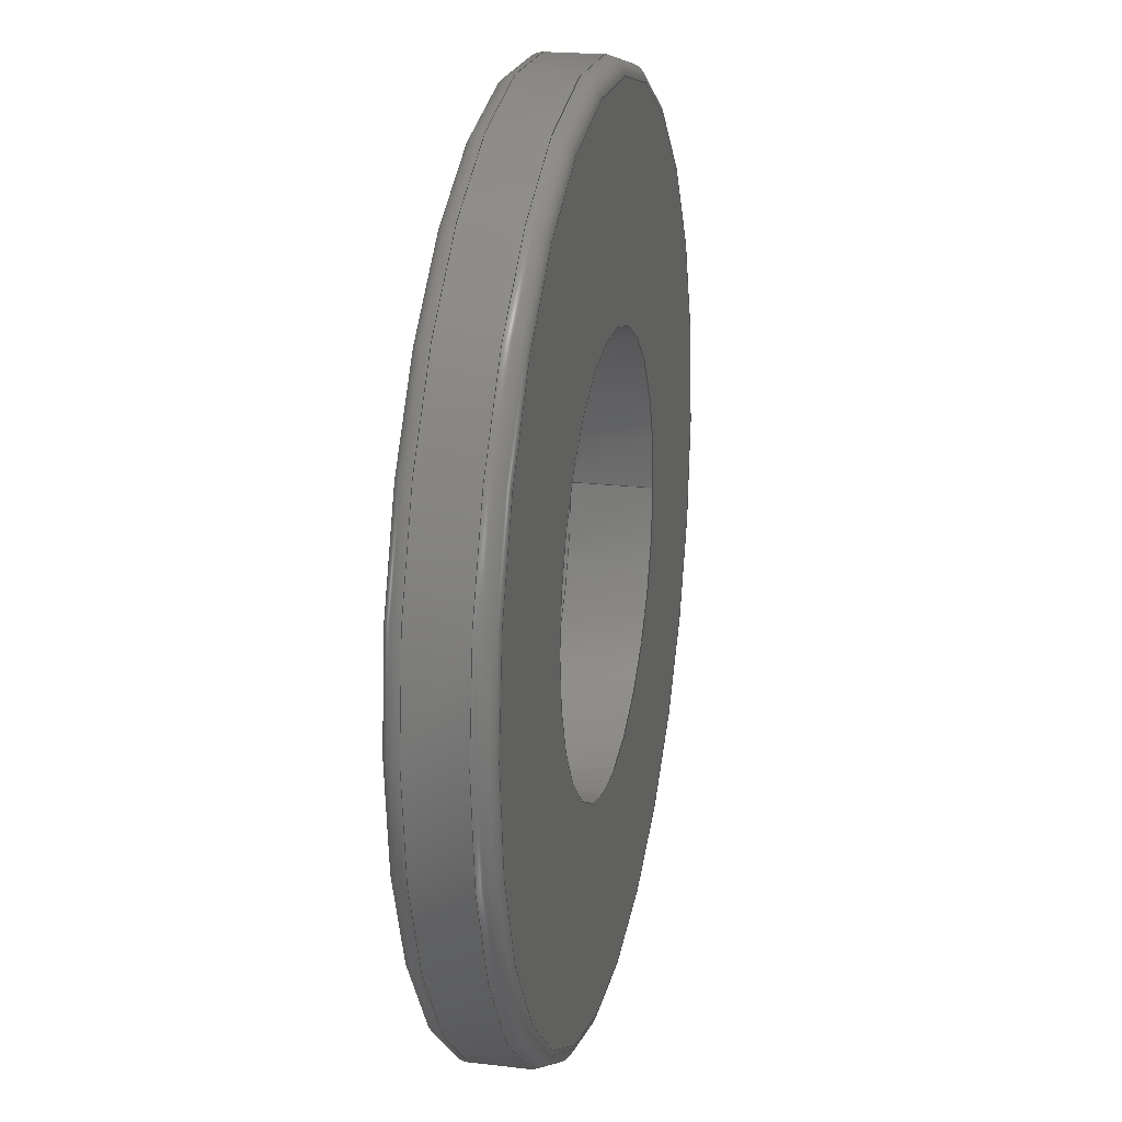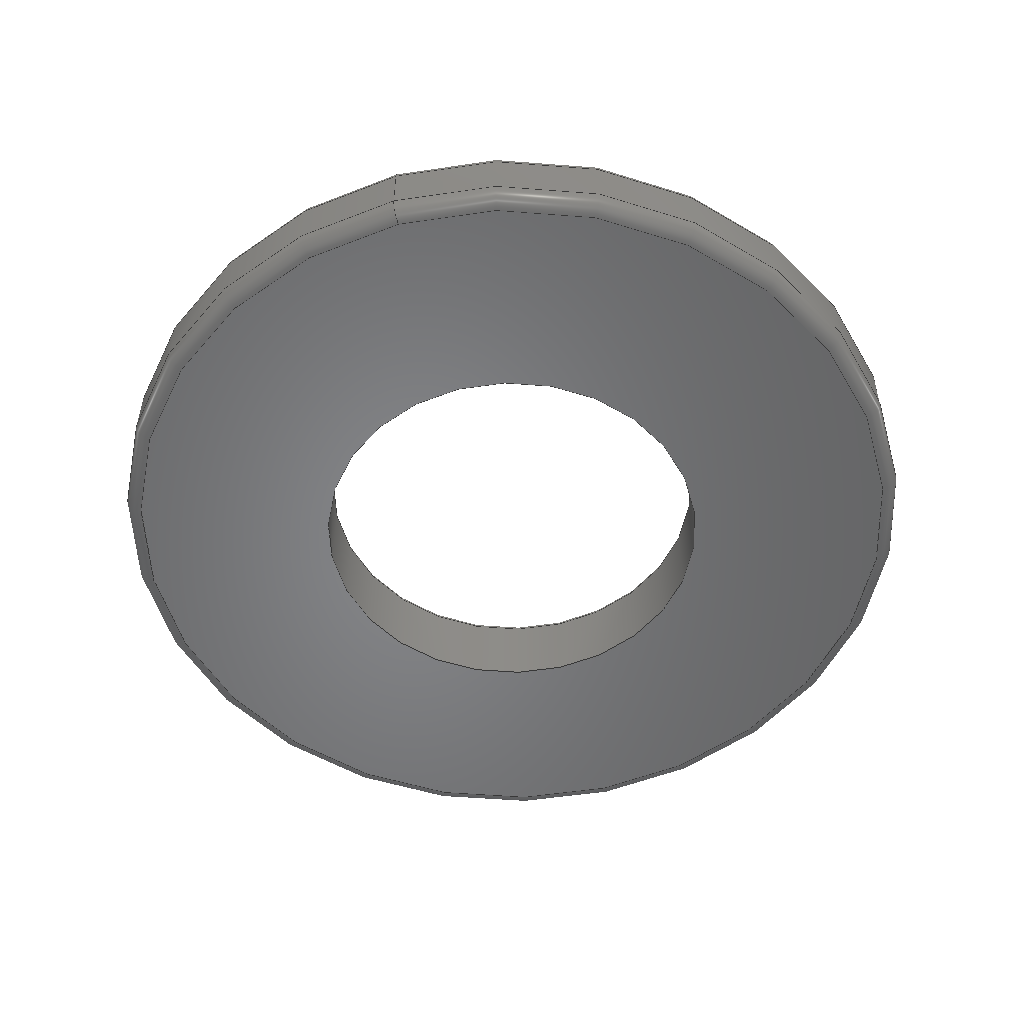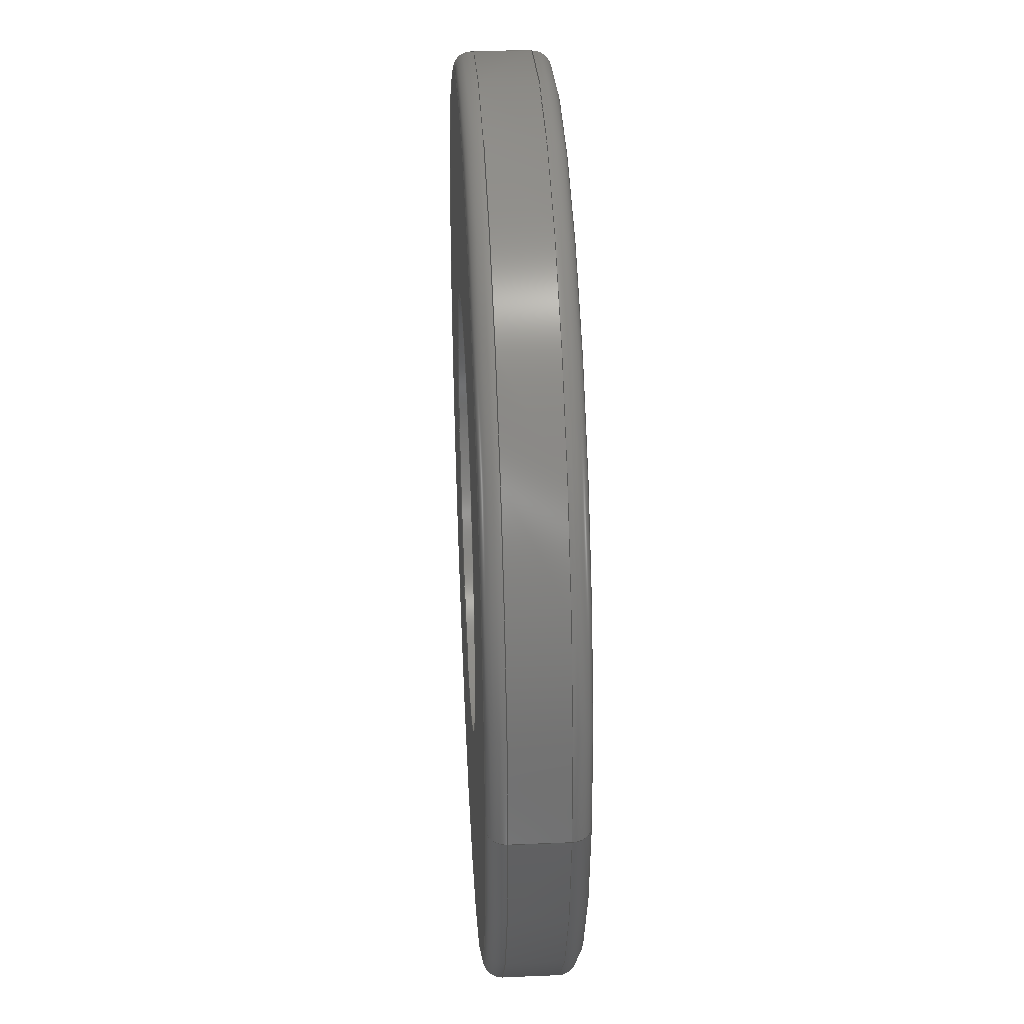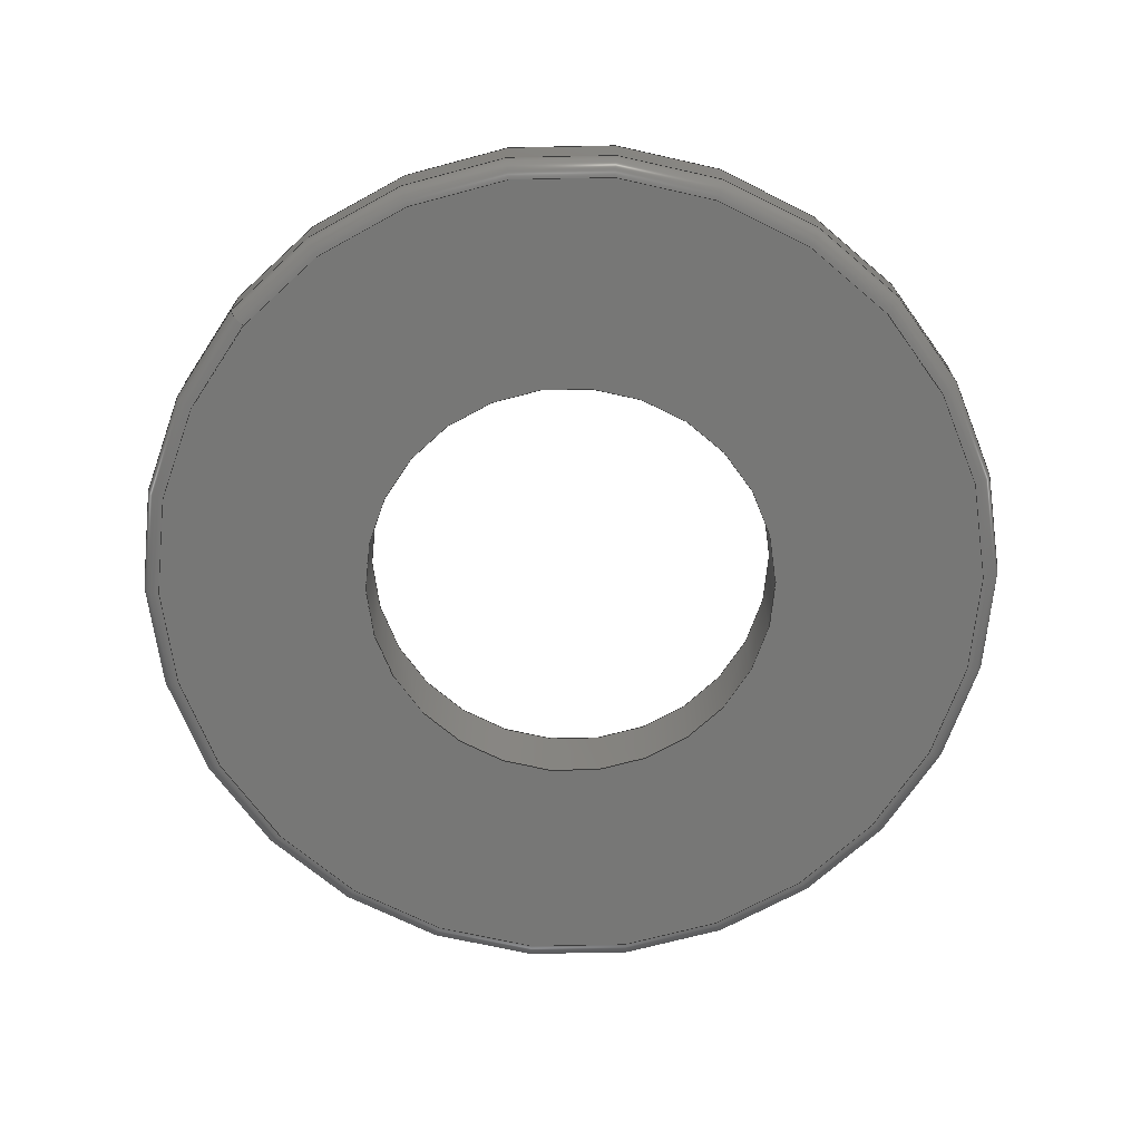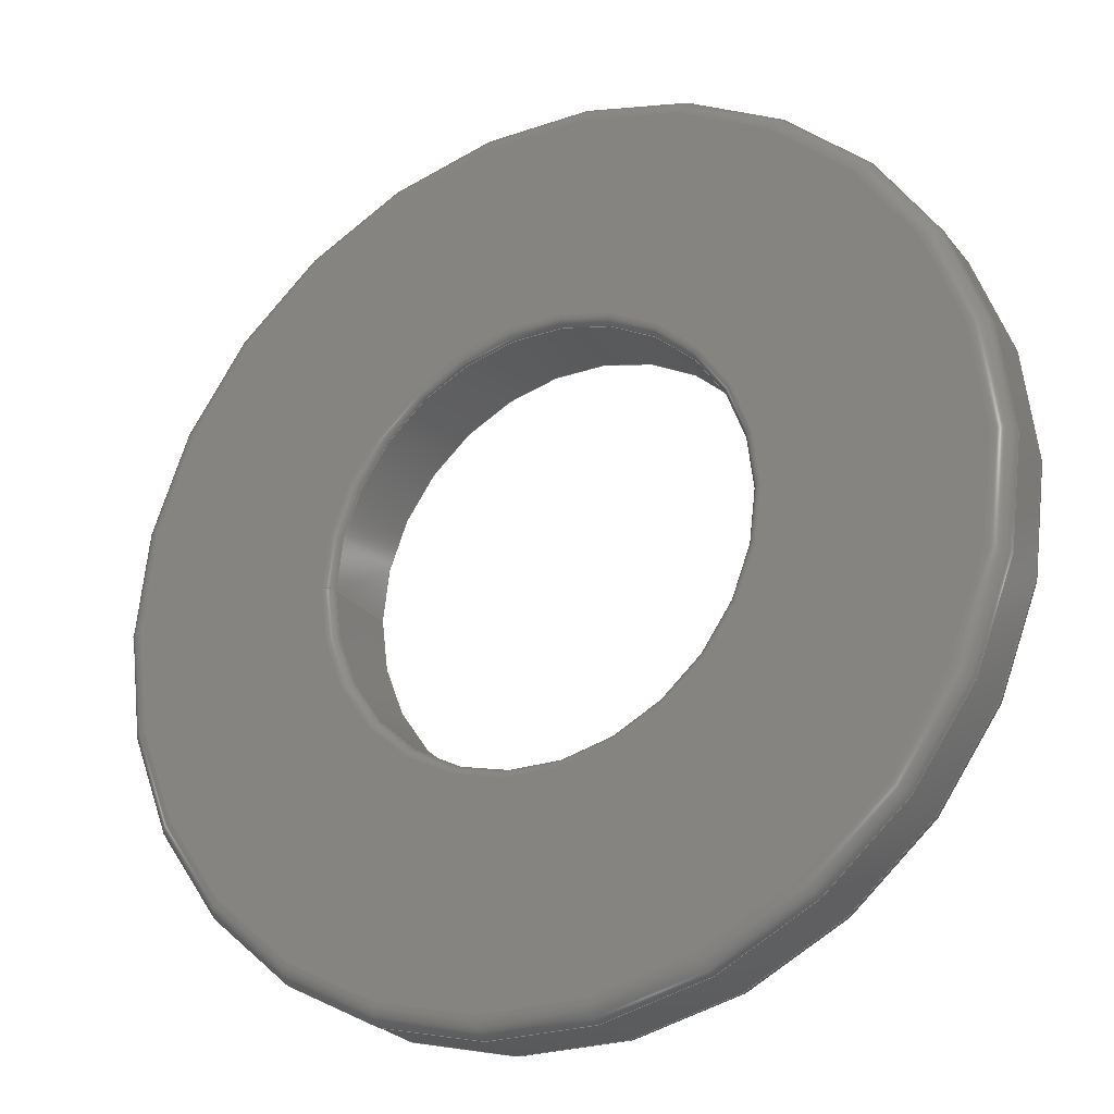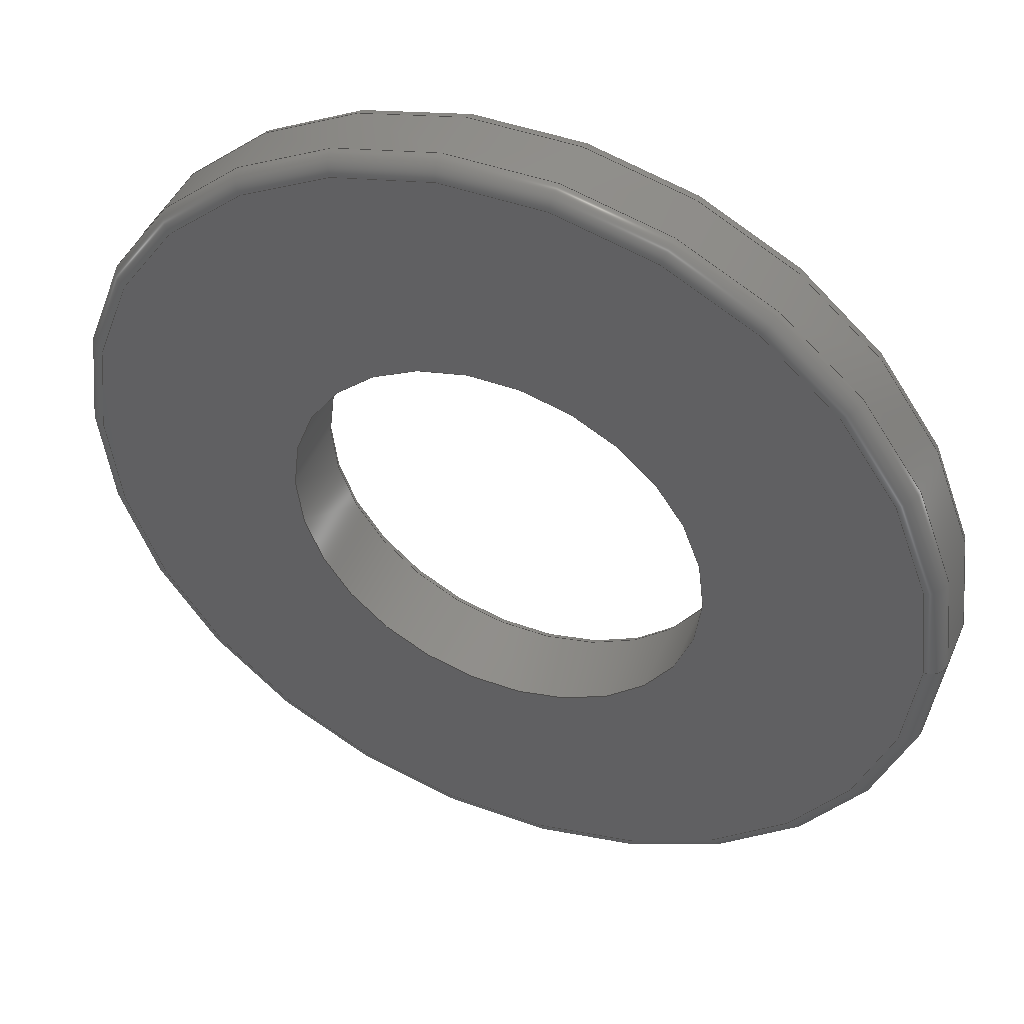
<metadata>
{"format":"step","ext":"step","renderer":"f3d","projection":"perspective","resolution":1024,"background":"white","views":[{"elev":20.7,"azim":102.1,"up":"+Y"},{"elev":-52.5,"azim":-74.0,"up":"+Z"},{"elev":38.5,"azim":-93.0,"up":"+Y"},{"elev":-69.4,"azim":-40.4,"up":"+Z"},{"elev":-25.2,"azim":28.9,"up":"+Y"},{"elev":46.1,"azim":-157.5,"up":"+Y"}]}
</metadata>
<code>
ISO-10303-21;
DATA;
#1=MECHANICAL_DESIGN_GEOMETRIC_PRESENTATION_REPRESENTATION('',(#4),#172);
#2=SHAPE_REPRESENTATION_RELATIONSHIP('SRR','None',#179,#3);
#3=ADVANCED_BREP_SHAPE_REPRESENTATION('',(#5),#171);
#4=STYLED_ITEM('',(#189),#5);
#5=MANIFOLD_SOLID_BREP('Solid1',#83);
#6=PLANE('',#115);
#7=PLANE('',#116);
#8=CYLINDRICAL_SURFACE('',#112,2.15);
#9=CYLINDRICAL_SURFACE('',#114,4.5);
#10=FACE_BOUND('',#25,.T.);
#11=FACE_BOUND('',#27,.T.);
#12=FACE_BOUND('',#29,.T.);
#13=FACE_BOUND('',#31,.T.);
#14=FACE_BOUND('',#33,.T.);
#15=FACE_BOUND('',#35,.T.);
#16=FACE_BOUND('',#37,.T.);
#17=FACE_OUTER_BOUND('',#24,.T.);
#18=FACE_OUTER_BOUND('',#26,.T.);
#19=FACE_OUTER_BOUND('',#28,.T.);
#20=FACE_OUTER_BOUND('',#30,.T.);
#21=FACE_OUTER_BOUND('',#32,.T.);
#22=FACE_OUTER_BOUND('',#34,.T.);
#23=FACE_OUTER_BOUND('',#36,.T.);
#24=EDGE_LOOP('',(#59));
#25=EDGE_LOOP('',(#60));
#26=EDGE_LOOP('',(#61));
#27=EDGE_LOOP('',(#62));
#28=EDGE_LOOP('',(#63));
#29=EDGE_LOOP('',(#64));
#30=EDGE_LOOP('',(#65));
#31=EDGE_LOOP('',(#66));
#32=EDGE_LOOP('',(#67));
#33=EDGE_LOOP('',(#68));
#34=EDGE_LOOP('',(#69));
#35=EDGE_LOOP('',(#70));
#36=EDGE_LOOP('',(#71));
#37=EDGE_LOOP('',(#72));
#38=CIRCLE('',#104,2.24);
#39=CIRCLE('',#105,2.15);
#40=CIRCLE('',#107,4.5);
#41=CIRCLE('',#108,4.32);
#42=CIRCLE('',#110,4.32);
#43=CIRCLE('',#111,4.5);
#44=CIRCLE('',#113,2.15);
#45=VERTEX_POINT('',#149);
#46=VERTEX_POINT('',#151);
#47=VERTEX_POINT('',#154);
#48=VERTEX_POINT('',#156);
#49=VERTEX_POINT('',#159);
#50=VERTEX_POINT('',#161);
#51=VERTEX_POINT('',#164);
#52=EDGE_CURVE('',#45,#45,#38,.T.);
#53=EDGE_CURVE('',#46,#46,#39,.T.);
#54=EDGE_CURVE('',#47,#47,#40,.T.);
#55=EDGE_CURVE('',#48,#48,#41,.T.);
#56=EDGE_CURVE('',#49,#49,#42,.T.);
#57=EDGE_CURVE('',#50,#50,#43,.T.);
#58=EDGE_CURVE('',#51,#51,#44,.T.);
#59=ORIENTED_EDGE('',*,*,#52,.F.);
#60=ORIENTED_EDGE('',*,*,#53,.F.);
#61=ORIENTED_EDGE('',*,*,#54,.F.);
#62=ORIENTED_EDGE('',*,*,#55,.F.);
#63=ORIENTED_EDGE('',*,*,#56,.F.);
#64=ORIENTED_EDGE('',*,*,#57,.F.);
#65=ORIENTED_EDGE('',*,*,#53,.T.);
#66=ORIENTED_EDGE('',*,*,#58,.F.);
#67=ORIENTED_EDGE('',*,*,#57,.T.);
#68=ORIENTED_EDGE('',*,*,#54,.T.);
#69=ORIENTED_EDGE('',*,*,#56,.T.);
#70=ORIENTED_EDGE('',*,*,#58,.T.);
#71=ORIENTED_EDGE('',*,*,#55,.T.);
#72=ORIENTED_EDGE('',*,*,#52,.T.);
#73=TOROIDAL_SURFACE('',#103,2.24,0.09);
#74=TOROIDAL_SURFACE('',#106,4.32,0.18);
#75=TOROIDAL_SURFACE('',#109,4.32,0.18);
#76=ADVANCED_FACE('',(#17,#10),#73,.T.);
#77=ADVANCED_FACE('',(#18,#11),#74,.T.);
#78=ADVANCED_FACE('',(#19,#12),#75,.T.);
#79=ADVANCED_FACE('',(#20,#13),#8,.F.);
#80=ADVANCED_FACE('',(#21,#14),#9,.T.);
#81=ADVANCED_FACE('',(#22,#15),#6,.F.);
#82=ADVANCED_FACE('',(#23,#16),#7,.T.);
#83=CLOSED_SHELL('',(#76,#77,#78,#79,#80,#81,#82));
#84=DERIVED_UNIT_ELEMENT(#86,0);
#85=DERIVED_UNIT_ELEMENT(#174,0);
#86=(
MASS_UNIT()
NAMED_UNIT(*)
SI_UNIT($,.GRAM.)
);
#87=DERIVED_UNIT((#84,#85));
#88=MEASURE_REPRESENTATION_ITEM('density measure',
POSITIVE_RATIO_MEASURE(7.85),#87);
#89=PROPERTY_DEFINITION_REPRESENTATION(#94,#91);
#90=PROPERTY_DEFINITION_REPRESENTATION(#95,#92);
#91=REPRESENTATION('material name',(#93),#171);
#92=REPRESENTATION('density',(#88),#171);
#93=DESCRIPTIVE_REPRESENTATION_ITEM('Steel','Steel');
#94=PROPERTY_DEFINITION('material property','material name',#181);
#95=PROPERTY_DEFINITION('material property','density of part',#181);
#96=DATE_TIME_ROLE('creation_date');
#97=APPLIED_DATE_AND_TIME_ASSIGNMENT(#98,#96,(#181));
#98=DATE_AND_TIME(#99,#100);
#99=CALENDAR_DATE(2024,28,5);
#100=LOCAL_TIME(13,24,14,#101);
#101=COORDINATED_UNIVERSAL_TIME_OFFSET(0,0,.BEHIND.);
#102=AXIS2_PLACEMENT_3D('placement',#147,#117,#118);
#103=AXIS2_PLACEMENT_3D('',#148,#119,#120);
#104=AXIS2_PLACEMENT_3D('',#150,#121,#122);
#105=AXIS2_PLACEMENT_3D('',#152,#123,#124);
#106=AXIS2_PLACEMENT_3D('',#153,#125,#126);
#107=AXIS2_PLACEMENT_3D('',#155,#127,#128);
#108=AXIS2_PLACEMENT_3D('',#157,#129,#130);
#109=AXIS2_PLACEMENT_3D('',#158,#131,#132);
#110=AXIS2_PLACEMENT_3D('',#160,#133,#134);
#111=AXIS2_PLACEMENT_3D('',#162,#135,#136);
#112=AXIS2_PLACEMENT_3D('',#163,#137,#138);
#113=AXIS2_PLACEMENT_3D('',#165,#139,#140);
#114=AXIS2_PLACEMENT_3D('',#166,#141,#142);
#115=AXIS2_PLACEMENT_3D('',#167,#143,#144);
#116=AXIS2_PLACEMENT_3D('',#168,#145,#146);
#117=DIRECTION('axis',(0,0,1));
#118=DIRECTION('refdir',(1,0,0));
#119=DIRECTION('center_axis',(0,0,1));
#120=DIRECTION('ref_axis',(1,0,0));
#121=DIRECTION('center_axis',(0,0,-1));
#122=DIRECTION('ref_axis',(1,0,0));
#123=DIRECTION('center_axis',(0,0,1));
#124=DIRECTION('ref_axis',(1,0,0));
#125=DIRECTION('center_axis',(0,0,1));
#126=DIRECTION('ref_axis',(1,0,0));
#127=DIRECTION('center_axis',(0,0,-1));
#128=DIRECTION('ref_axis',(1,0,0));
#129=DIRECTION('center_axis',(0,0,1));
#130=DIRECTION('ref_axis',(1,0,0));
#131=DIRECTION('center_axis',(0,0,1));
#132=DIRECTION('ref_axis',(1,0,0));
#133=DIRECTION('center_axis',(0,0,-1));
#134=DIRECTION('ref_axis',(1,0,0));
#135=DIRECTION('center_axis',(0,0,1));
#136=DIRECTION('ref_axis',(1,0,0));
#137=DIRECTION('center_axis',(0,0,1));
#138=DIRECTION('ref_axis',(1,0,0));
#139=DIRECTION('center_axis',(0,0,1));
#140=DIRECTION('ref_axis',(1,0,0));
#141=DIRECTION('center_axis',(0,0,1));
#142=DIRECTION('ref_axis',(1,0,0));
#143=DIRECTION('center_axis',(0,0,1));
#144=DIRECTION('ref_axis',(1,0,0));
#145=DIRECTION('center_axis',(0,0,1));
#146=DIRECTION('ref_axis',(1,0,0));
#147=CARTESIAN_POINT('',(0,0,0));
#148=CARTESIAN_POINT('Origin',(0,0,0.36));
#149=CARTESIAN_POINT('',(-2.24,-2.743e-16,0.45));
#150=CARTESIAN_POINT('Origin',(0,0,0.45));
#151=CARTESIAN_POINT('',(-2.15,-2.633e-16,0.36));
#152=CARTESIAN_POINT('Origin',(0,0,0.36));
#153=CARTESIAN_POINT('Origin',(0,0,0.27));
#154=CARTESIAN_POINT('',(-4.5,-5.511e-16,0.27));
#155=CARTESIAN_POINT('Origin',(0,0,0.27));
#156=CARTESIAN_POINT('',(-4.32,-5.29e-16,0.45));
#157=CARTESIAN_POINT('Origin',(0,0,0.45));
#158=CARTESIAN_POINT('Origin',(0,0,-0.27));
#159=CARTESIAN_POINT('',(-4.32,-5.29e-16,-0.45));
#160=CARTESIAN_POINT('Origin',(0,0,-0.45));
#161=CARTESIAN_POINT('',(-4.5,-5.511e-16,-0.27));
#162=CARTESIAN_POINT('Origin',(0,0,-0.27));
#163=CARTESIAN_POINT('Origin',(0,0,-0.45));
#164=CARTESIAN_POINT('',(-2.15,-2.633e-16,-0.45));
#165=CARTESIAN_POINT('Origin',(0,0,-0.45));
#166=CARTESIAN_POINT('Origin',(0,0,-0.45));
#167=CARTESIAN_POINT('Origin',(0,0,-0.45));
#168=CARTESIAN_POINT('Origin',(0,0,0.45));
#169=UNCERTAINTY_MEASURE_WITH_UNIT(LENGTH_MEASURE(0.01),#173,
'DISTANCE_ACCURACY_VALUE',
'Maximum model space distance between geometric entities at asserted c
onnectivities');
#170=UNCERTAINTY_MEASURE_WITH_UNIT(LENGTH_MEASURE(0.01),#173,
'DISTANCE_ACCURACY_VALUE',
'Maximum model space distance between geometric entities at asserted c
onnectivities');
#171=(
GEOMETRIC_REPRESENTATION_CONTEXT(3)
GLOBAL_UNCERTAINTY_ASSIGNED_CONTEXT((#169))
GLOBAL_UNIT_ASSIGNED_CONTEXT((#173,#176,#175))
REPRESENTATION_CONTEXT('','3D')
);
#172=(
GEOMETRIC_REPRESENTATION_CONTEXT(3)
GLOBAL_UNCERTAINTY_ASSIGNED_CONTEXT((#170))
GLOBAL_UNIT_ASSIGNED_CONTEXT((#173,#176,#175))
REPRESENTATION_CONTEXT('','3D')
);
#173=(
LENGTH_UNIT()
NAMED_UNIT(*)
SI_UNIT(.MILLI.,.METRE.)
);
#174=(
LENGTH_UNIT()
NAMED_UNIT(*)
SI_UNIT(.CENTI.,.METRE.)
);
#175=(
NAMED_UNIT(*)
SI_UNIT($,.STERADIAN.)
SOLID_ANGLE_UNIT()
);
#176=(
NAMED_UNIT(*)
PLANE_ANGLE_UNIT()
SI_UNIT($,.RADIAN.)
);
#177=SHAPE_DEFINITION_REPRESENTATION(#178,#179);
#178=PRODUCT_DEFINITION_SHAPE('',$,#181);
#179=SHAPE_REPRESENTATION('',(#102),#171);
#180=PRODUCT_DEFINITION_CONTEXT('part definition',#185,'design');
#181=PRODUCT_DEFINITION('98687A134_General Purpose Steel Washer',
'98687A134_General Purpose Steel Washer',#182,#180);
#182=PRODUCT_DEFINITION_FORMATION('',$,#187);
#183=PRODUCT_RELATED_PRODUCT_CATEGORY(
'98687A134_General Purpose Steel Washer',
'98687A134_General Purpose Steel Washer',(#187));
#184=APPLICATION_PROTOCOL_DEFINITION('international standard',
'automotive_design',2009,#185);
#185=APPLICATION_CONTEXT(
'Core Data for Automotive Mechanical Design Process');
#186=PRODUCT_CONTEXT('part definition',#185,'mechanical');
#187=PRODUCT('98687A134_General Purpose Steel Washer',
'98687A134_General Purpose Steel Washer',$,(#186));
#188=PRESENTATION_STYLE_ASSIGNMENT((#190));
#189=PRESENTATION_STYLE_ASSIGNMENT((#191));
#190=SURFACE_STYLE_USAGE(.BOTH.,#192);
#191=SURFACE_STYLE_USAGE(.BOTH.,#193);
#192=SURFACE_SIDE_STYLE('',(#194));
#193=SURFACE_SIDE_STYLE('',(#195));
#194=SURFACE_STYLE_FILL_AREA(#196);
#195=SURFACE_STYLE_FILL_AREA(#197);
#196=FILL_AREA_STYLE('',(#198));
#197=FILL_AREA_STYLE('',(#199));
#198=FILL_AREA_STYLE_COLOUR('',#200);
#199=FILL_AREA_STYLE_COLOUR('',#201);
#200=COLOUR_RGB('',0.749,0.749,0.749);
#201=COLOUR_RGB('',0.6275,0.6275,0.6275);
ENDSEC;
END-ISO-10303-21;

</code>
